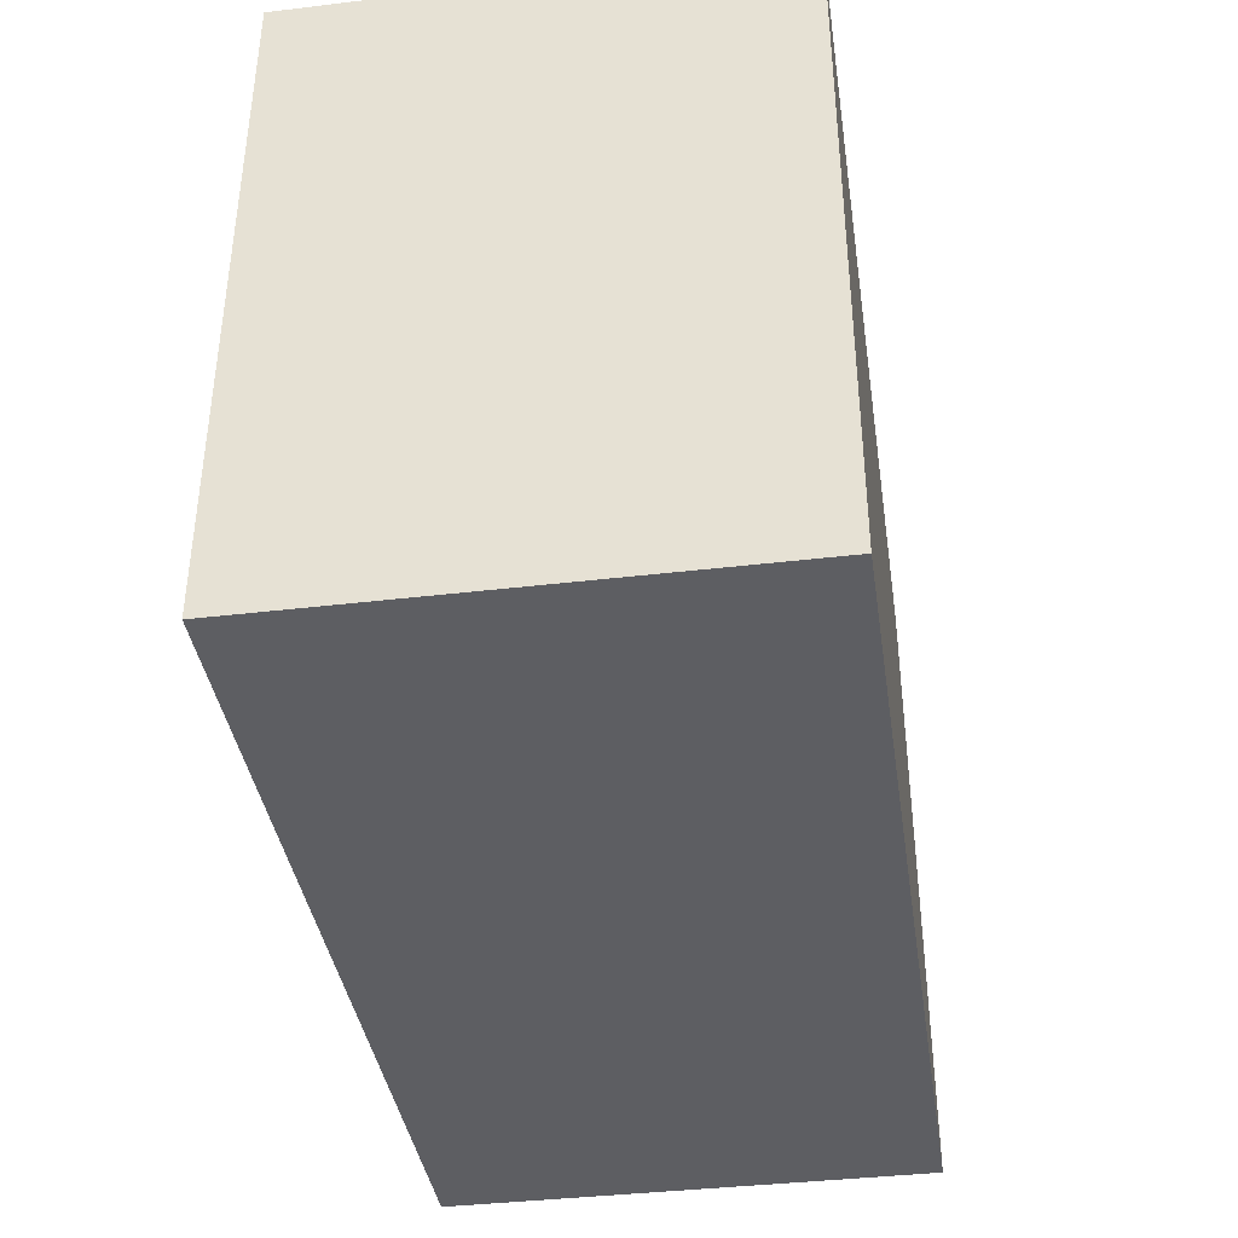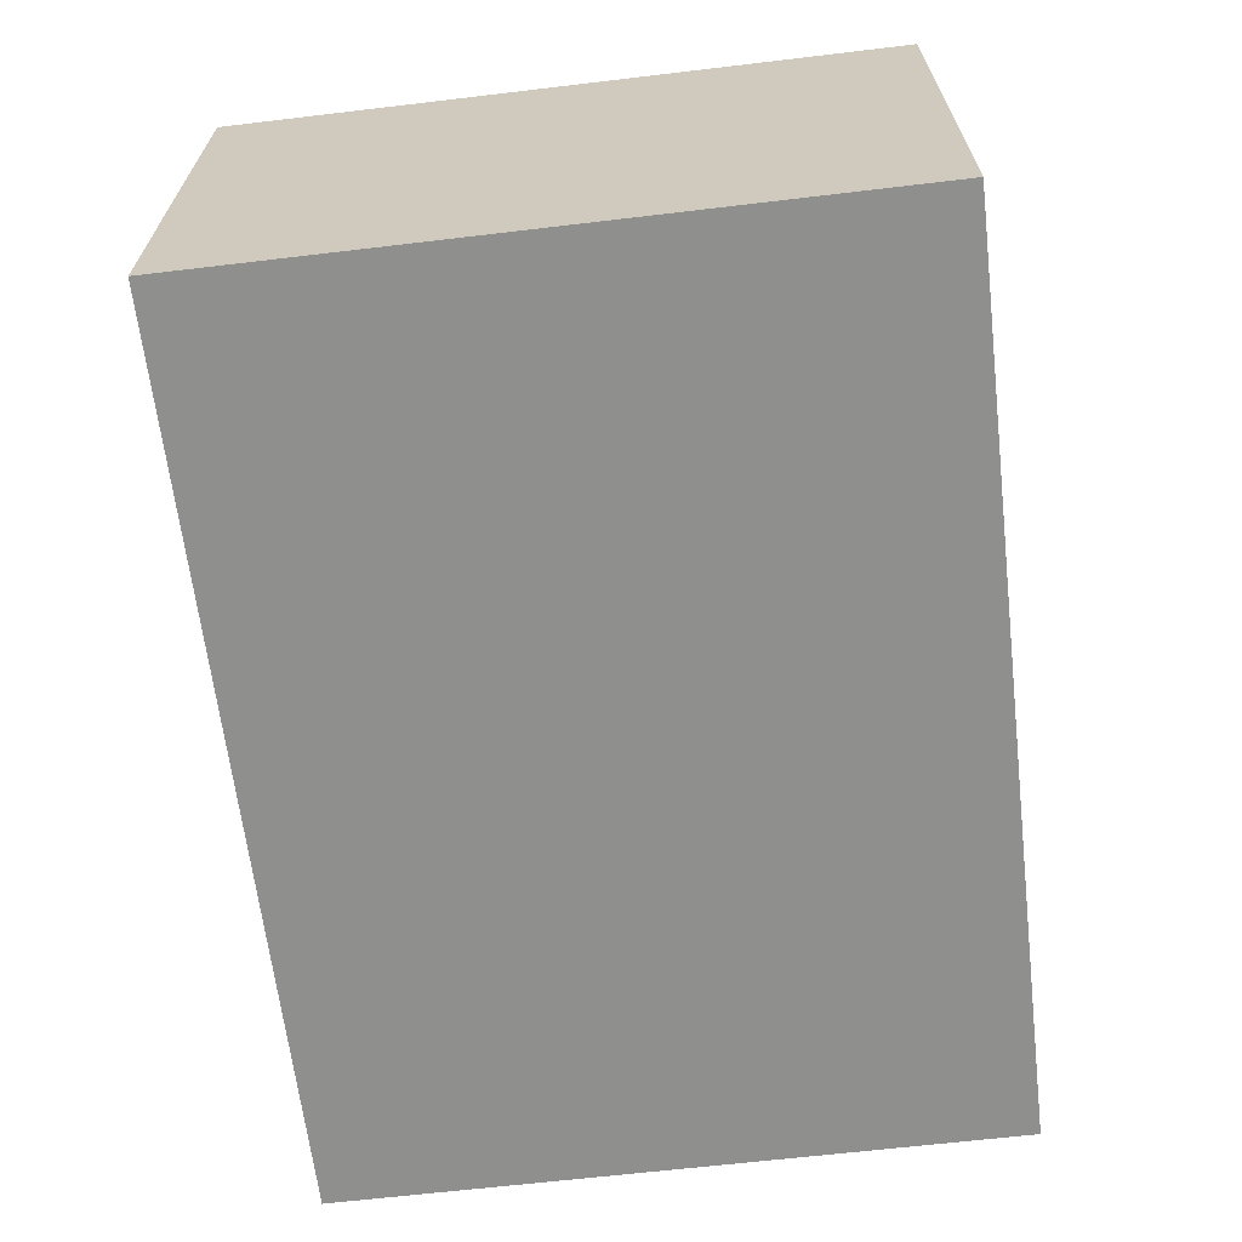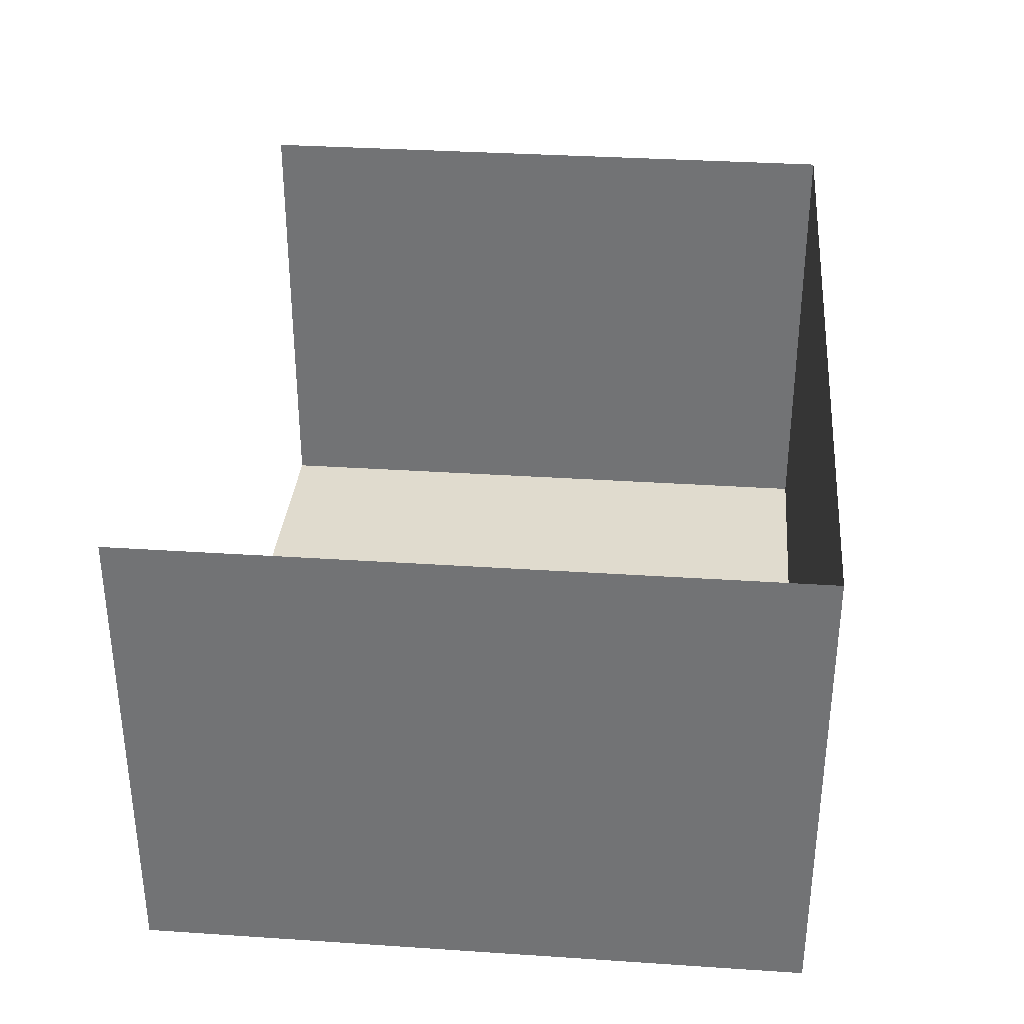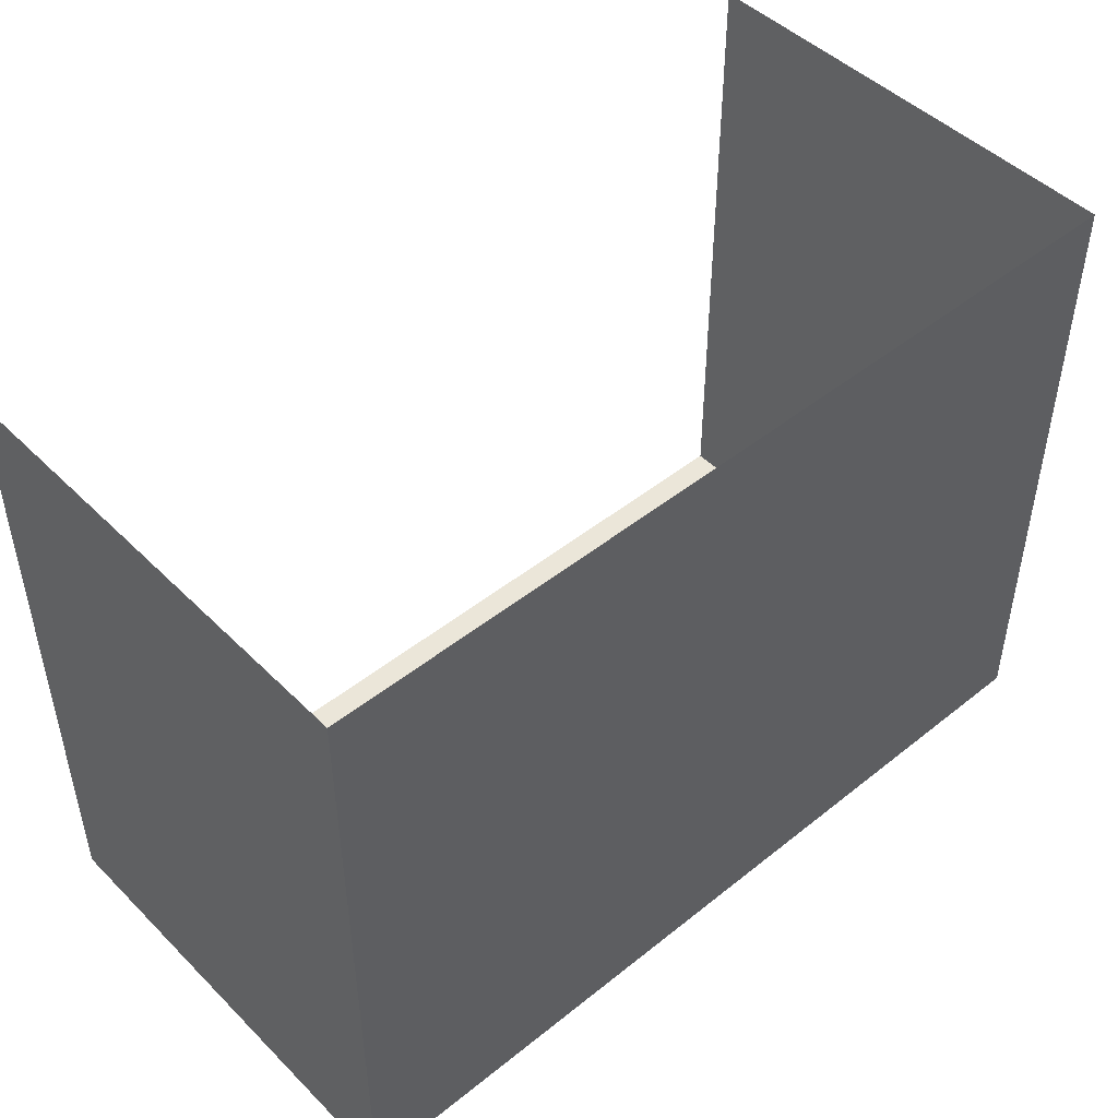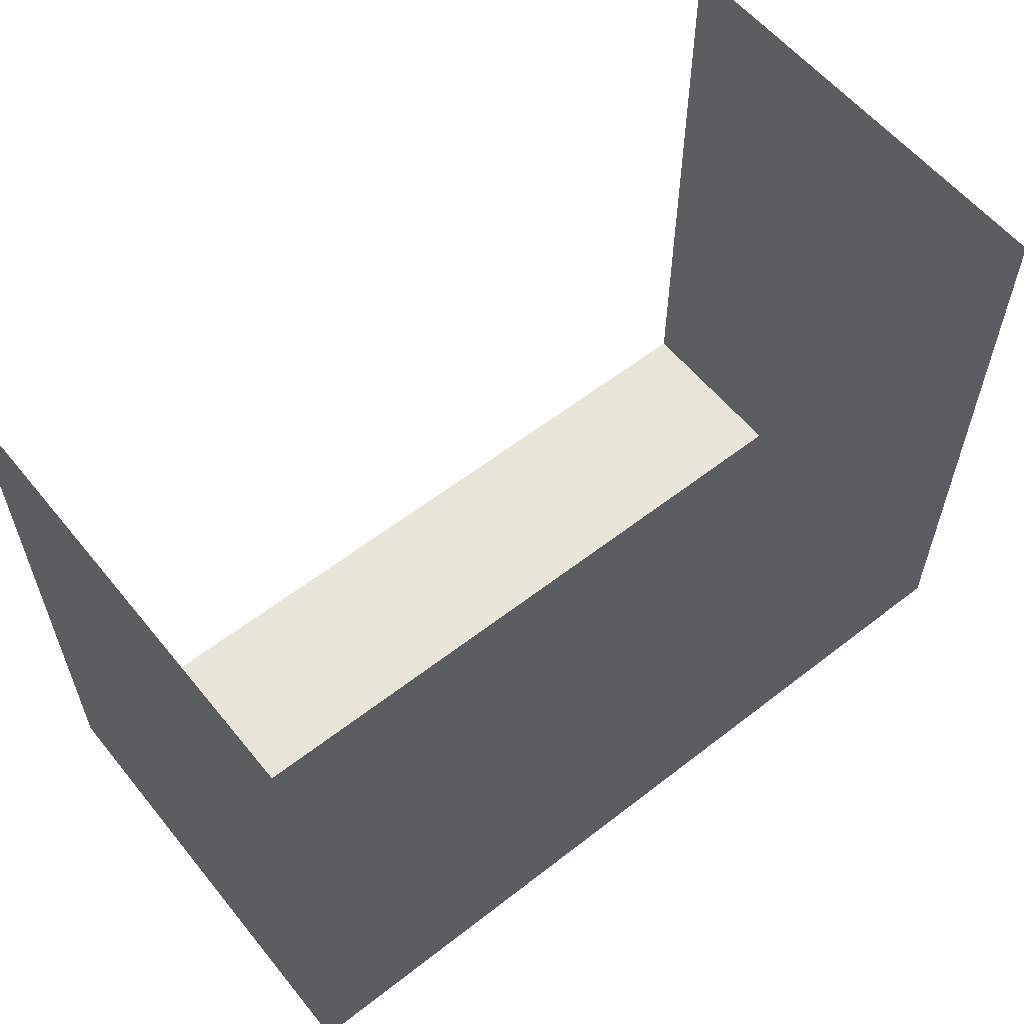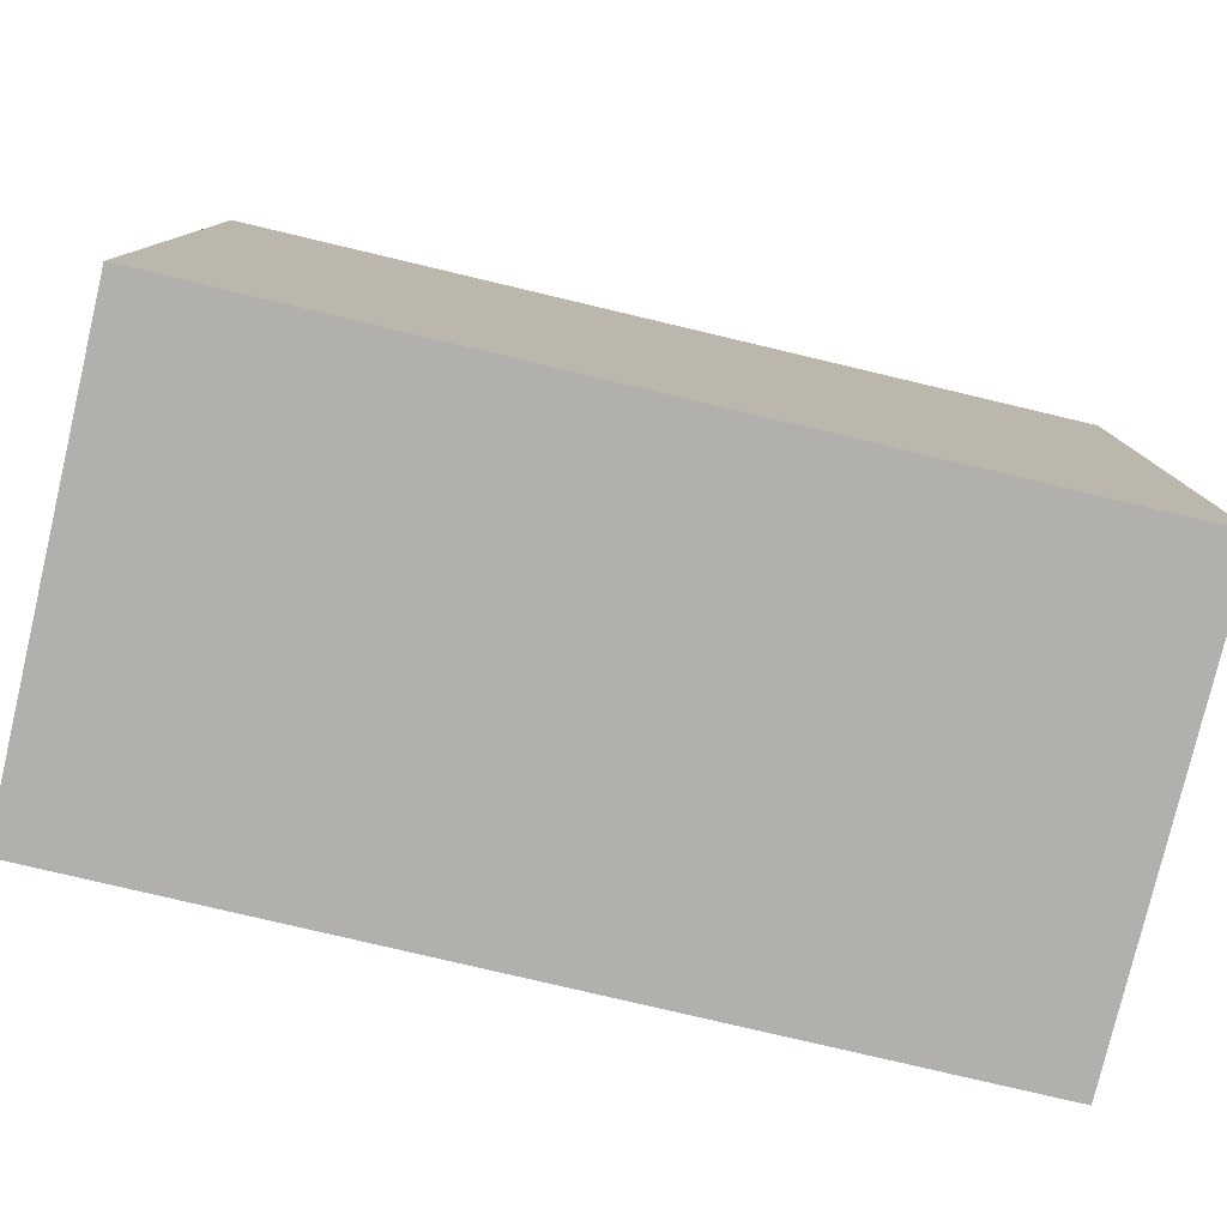
<metadata>
{"format":"obj","ext":"obj","renderer":"f3d","projection":"perspective","resolution":1024,"background":"white","views":[{"elev":-39.1,"azim":98.5,"up":"+Y"},{"elev":-65.1,"azim":96.8,"up":"+Z"},{"elev":33.5,"azim":-84.8,"up":"+Z"},{"elev":47.4,"azim":137.9,"up":"+Y"},{"elev":58.3,"azim":141.2,"up":"+Y"},{"elev":-78.8,"azim":166.7,"up":"+Y"}]}
</metadata>
<code>
v -75 18.31 79.62
v 75 18.31 79.62
v -75 129.5 79.62
v 75 129.5 79.62
v -75 129.5 4e-06
v 75 129.5 4e-06
v -75 18.31 4e-06
v 75 18.31 4e-06
v 0 129.5 4e-06
v 0 18.31 4e-06
v 0 18.31 79.62
f 5 9 10 7
f 7 10 11 1
f 2 8 6 4
f 7 1 3 5
f 9 6 8 10
f 11 10 8 2

</code>
